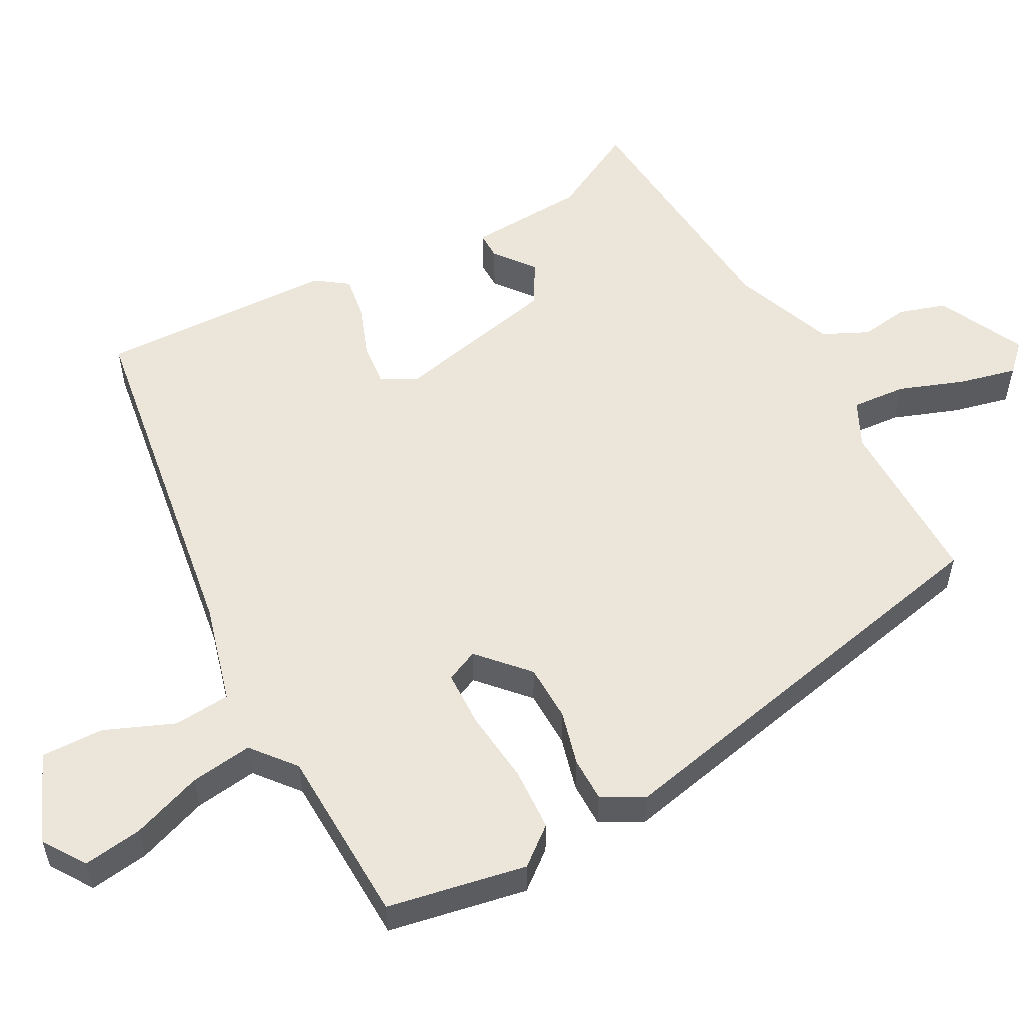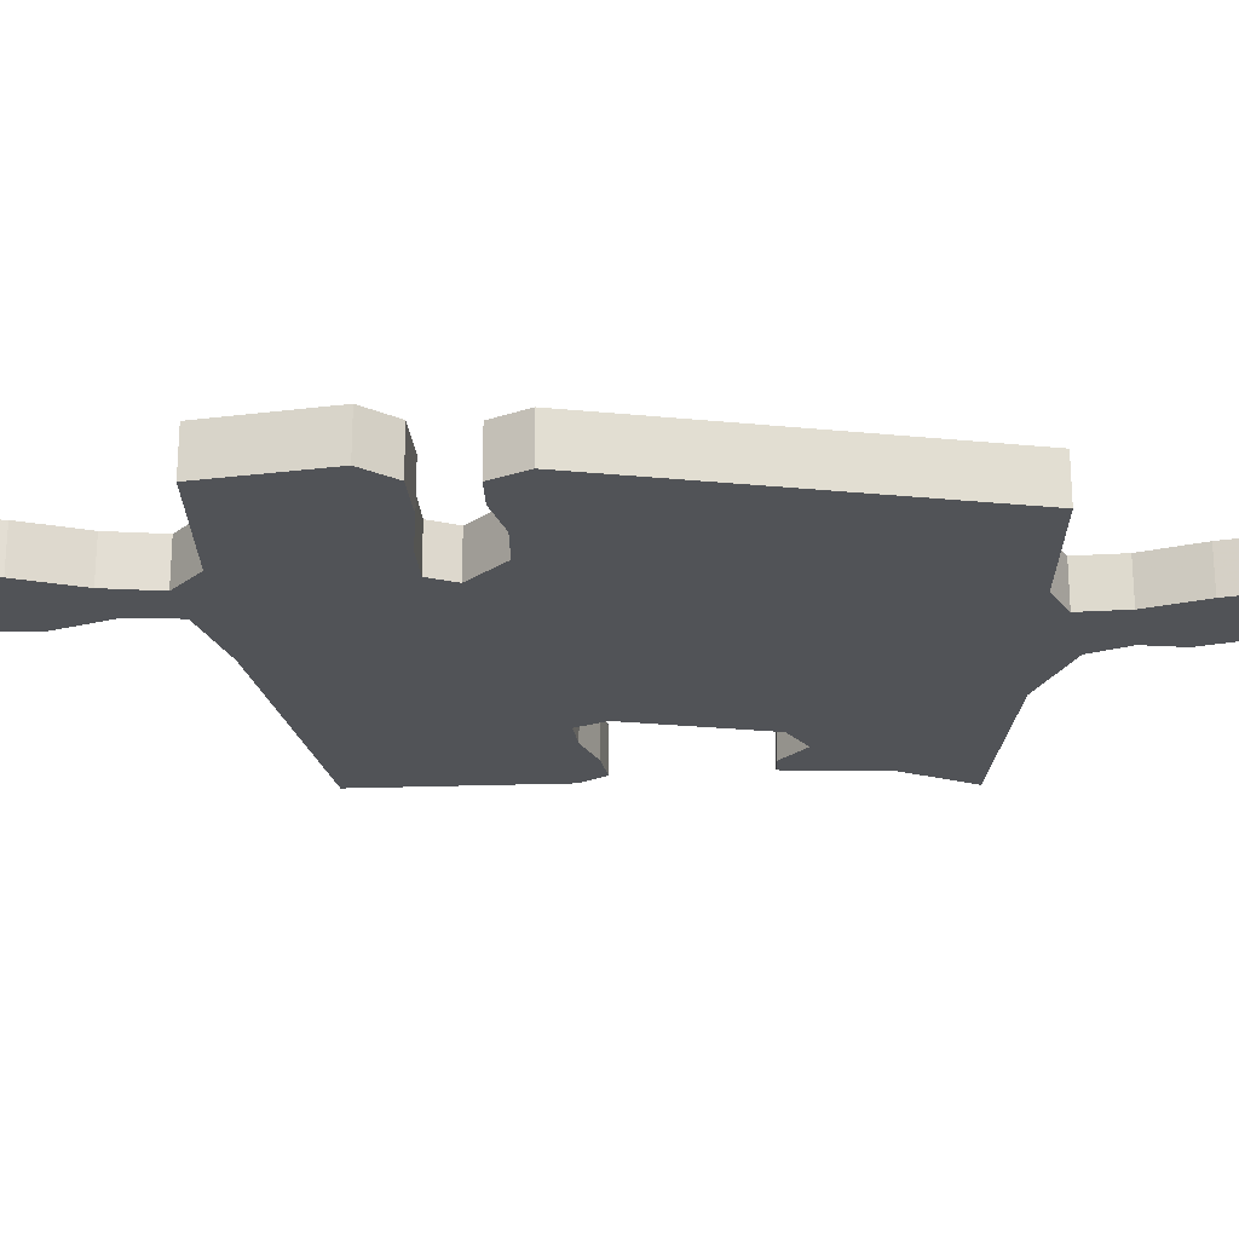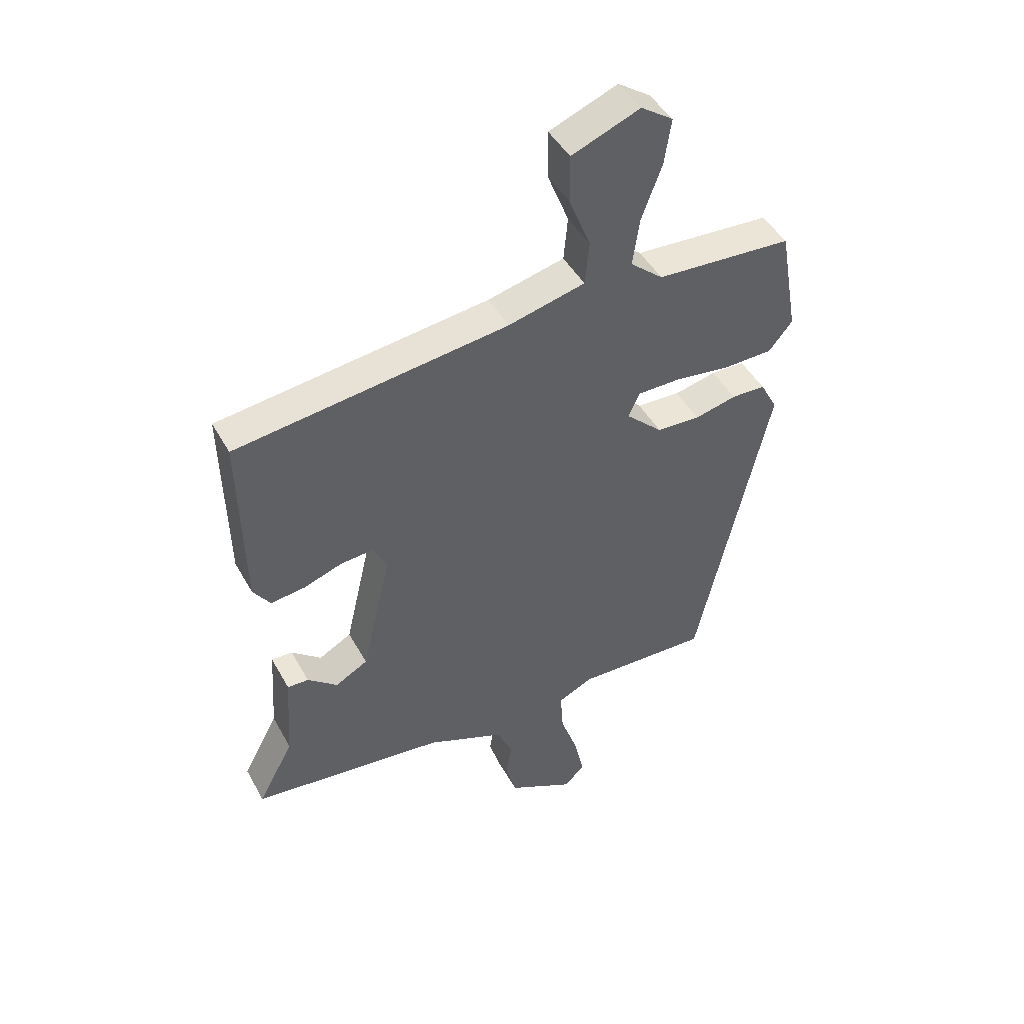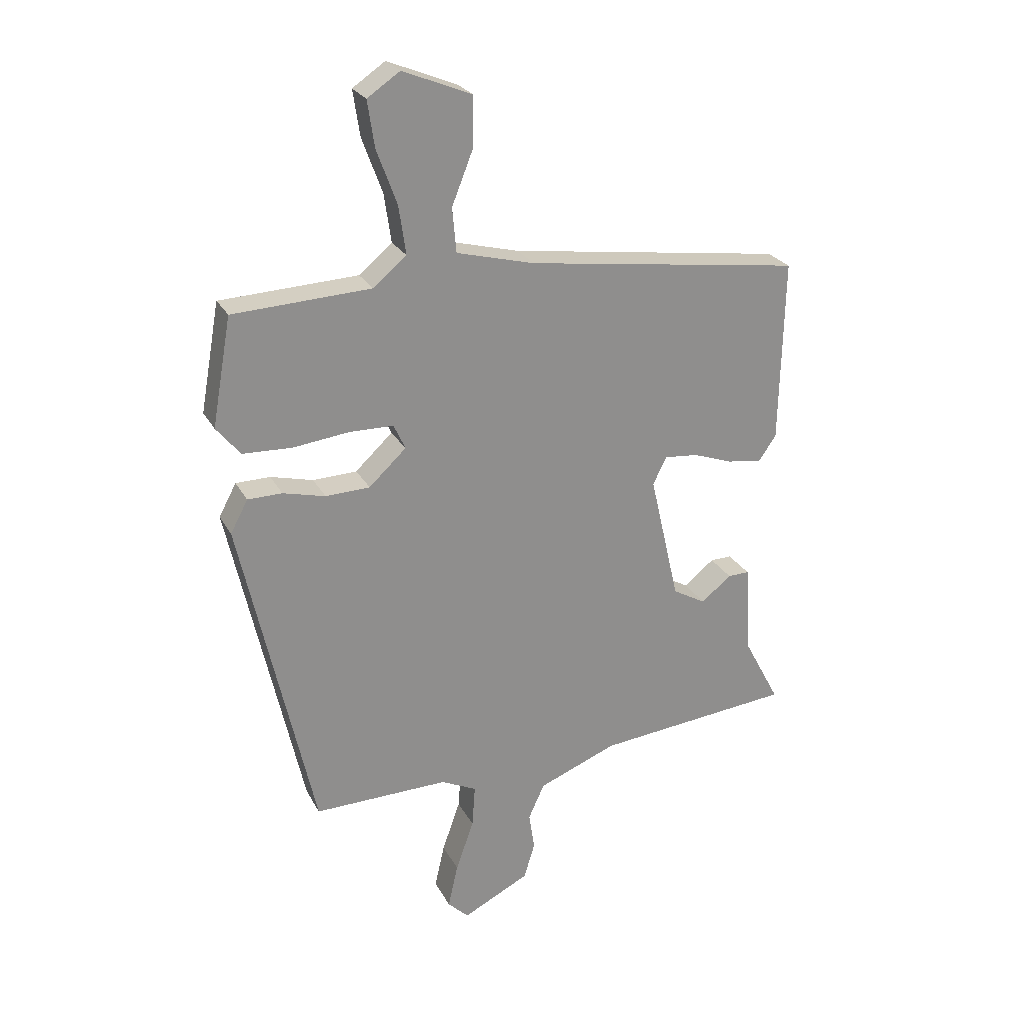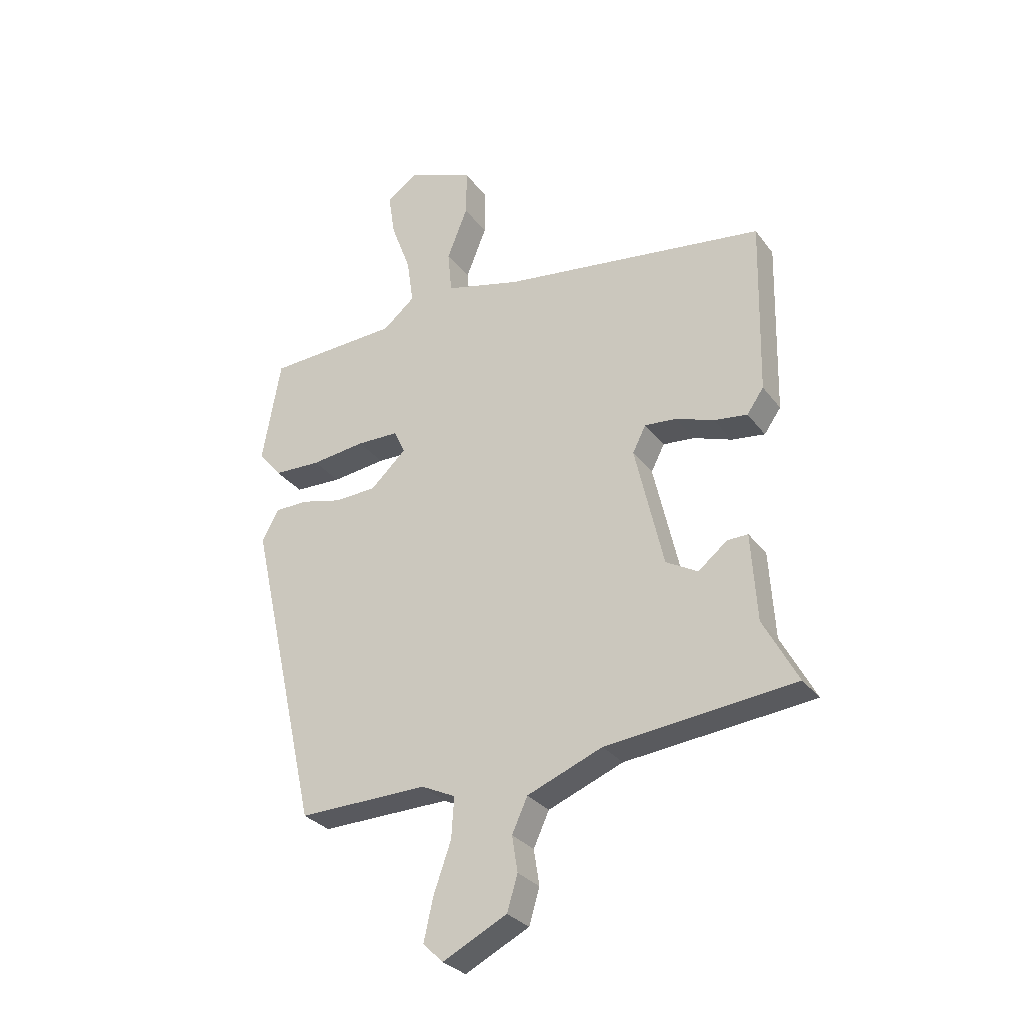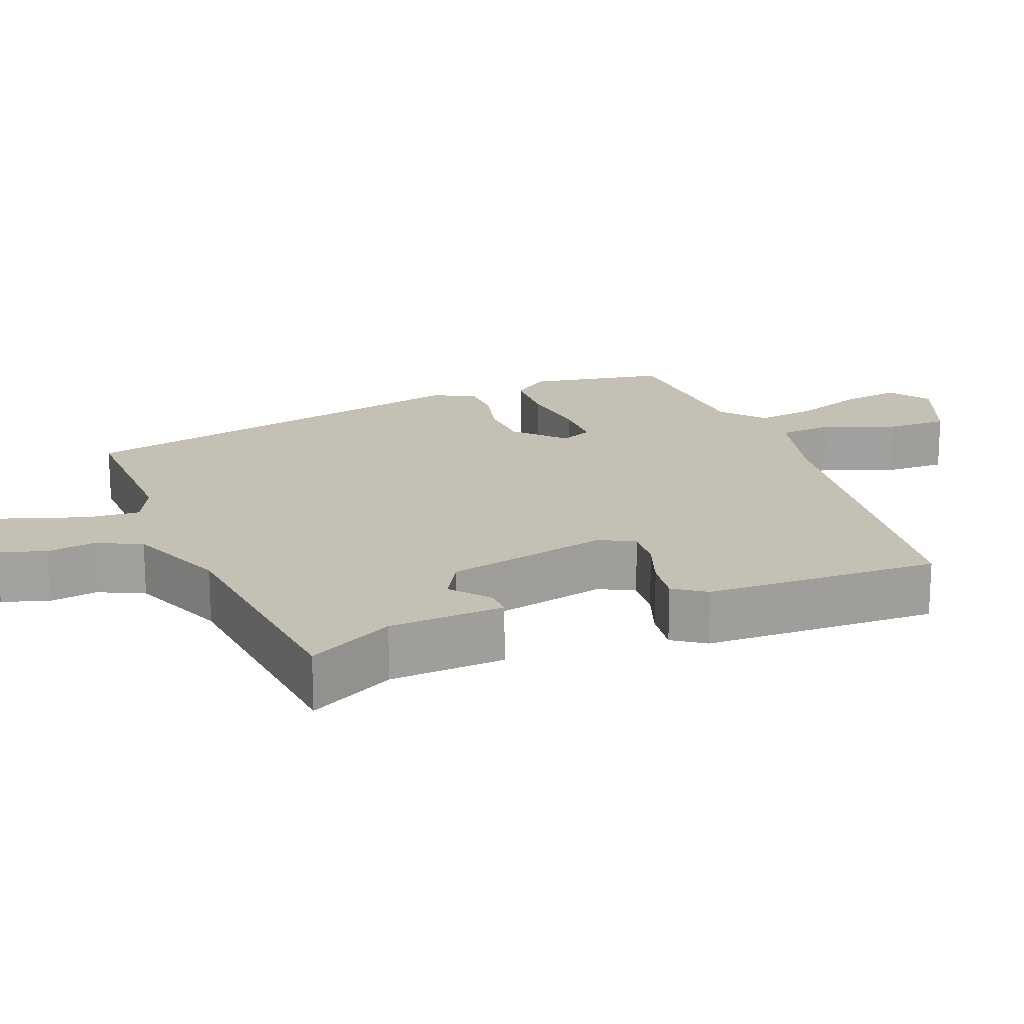
<metadata>
{"format":"obj","ext":"obj","renderer":"f3d","projection":"perspective","resolution":1024,"background":"white","views":[{"elev":55.4,"azim":62.3,"up":"+Y"},{"elev":-21.9,"azim":92.5,"up":"+Y"},{"elev":45.4,"azim":-27.4,"up":"+Z"},{"elev":25.0,"azim":157.7,"up":"+Z"},{"elev":-29.8,"azim":-150.3,"up":"+Z"},{"elev":18.2,"azim":-111.3,"up":"+Y"}]}
</metadata>
<code>
v 0.384 0.07 -0.468
v 0.152 0.07 -0.463
v 0.091 0.07 -0.492
v 0.096 0.07 -0.565
v 0.127 0.07 -0.653
v 0.144 0.07 -0.729
v 0.108 0.07 -0.764
v -0.007 0.07 -0.706
v -0.026 0.07 -0.643
v -0.016 0.07 -0.579
v -0.044 0.07 -0.518
v -0.179 0.07 -0.464
v -0.518 0.07 -0.429
v -0.456 0.07 -0.313
v -0.446 0.07 -0.157
v -0.409 0.07 -0.158
v -0.357 0.07 -0.2
v -0.3 0.07 -0.168
v -0.249 0.07 0.053
v -0.273 0.07 0.1
v -0.33 0.07 0.095
v -0.398 0.07 0.071
v -0.458 0.07 0.063
v -0.488 0.07 0.106
v -0.495 0.07 0.422
v -0.02 0.07 0.486
v 0.114 0.07 0.52
v 0.121 0.07 0.596
v 0.084 0.07 0.689
v 0.083 0.07 0.773
v 0.202 0.07 0.821
v 0.258 0.07 0.783
v 0.246 0.07 0.704
v 0.211 0.07 0.61
v 0.199 0.07 0.527
v 0.256 0.07 0.479
v 0.493 0.07 0.467
v 0.526 0.07 0.281
v 0.485 0.07 0.231
v 0.4 0.07 0.228
v 0.303 0.07 0.24
v 0.228 0.07 0.239
v 0.208 0.07 0.196
v 0.272 0.07 0.136
v 0.348 0.07 0.133
v 0.421 0.07 0.151
v 0.48 0.07 0.15
v 0.51 0.07 0.094
v 0.384 0 -0.468
v 0.152 0 -0.463
v 0.091 0 -0.492
v 0.096 0 -0.565
v 0.127 0 -0.653
v 0.144 0 -0.729
v 0.108 0 -0.764
v -0.007 0 -0.706
v -0.026 0 -0.643
v -0.016 0 -0.579
v -0.044 0 -0.518
v -0.179 0 -0.464
v -0.518 0 -0.429
v -0.456 0 -0.313
v -0.446 0 -0.157
v -0.409 0 -0.158
v -0.357 0 -0.2
v -0.3 0 -0.168
v -0.249 0 0.053
v -0.273 0 0.1
v -0.33 0 0.095
v -0.398 0 0.071
v -0.458 0 0.063
v -0.488 0 0.106
v -0.495 0 0.422
v -0.02 0 0.486
v 0.114 0 0.52
v 0.121 0 0.596
v 0.084 0 0.689
v 0.083 0 0.773
v 0.202 0 0.821
v 0.258 0 0.783
v 0.246 0 0.704
v 0.211 0 0.61
v 0.199 0 0.527
v 0.256 0 0.479
v 0.493 0 0.467
v 0.526 0 0.281
v 0.485 0 0.231
v 0.4 0 0.228
v 0.303 0 0.24
v 0.228 0 0.239
v 0.208 0 0.196
v 0.272 0 0.136
v 0.348 0 0.133
v 0.421 0 0.151
v 0.48 0 0.15
v 0.51 0 0.094
f 45 46 47 48
f 44 45 48 1
f 43 44 1 2
f 38 39 40 41
f 36 37 38 41
f 35 36 41 42
f 31 32 33 34
f 31 34 35
f 28 29 30 31
f 27 28 31 35
f 26 27 35 42
f 21 22 23 24
f 20 21 24 25
f 14 15 16 17
f 12 13 14 17
f 11 12 17 18
f 7 8 9 10
f 7 10 11
f 4 5 6 7
f 3 4 7 11
f 43 2 3 11
f 25 26 42 43
f 20 25 43
f 19 20 43
f 11 18 19 43
f 96 95 94 93
f 49 96 93 92
f 50 49 92 91
f 89 88 87 86
f 89 86 85 84
f 90 89 84 83
f 82 81 80 79
f 83 82 79
f 79 78 77 76
f 83 79 76 75
f 90 83 75 74
f 72 71 70 69
f 73 72 69 68
f 65 64 63 62
f 65 62 61 60
f 66 65 60 59
f 58 57 56 55
f 59 58 55
f 55 54 53 52
f 59 55 52 51
f 59 51 50 91
f 91 90 74 73
f 91 73 68
f 91 68 67
f 91 67 66 59
f 1 49 50 2
f 2 50 51 3
f 3 51 52 4
f 4 52 53 5
f 5 53 54 6
f 6 54 55 7
f 7 55 56 8
f 8 56 57 9
f 9 57 58 10
f 10 58 59 11
f 11 59 60 12
f 12 60 61 13
f 13 61 62 14
f 14 62 63 15
f 15 63 64 16
f 16 64 65 17
f 17 65 66 18
f 18 66 67 19
f 19 67 68 20
f 20 68 69 21
f 21 69 70 22
f 22 70 71 23
f 23 71 72 24
f 24 72 73 25
f 25 73 74 26
f 26 74 75 27
f 27 75 76 28
f 28 76 77 29
f 29 77 78 30
f 30 78 79 31
f 31 79 80 32
f 32 80 81 33
f 33 81 82 34
f 34 82 83 35
f 35 83 84 36
f 36 84 85 37
f 37 85 86 38
f 38 86 87 39
f 39 87 88 40
f 40 88 89 41
f 41 89 90 42
f 42 90 91 43
f 43 91 92 44
f 44 92 93 45
f 45 93 94 46
f 46 94 95 47
f 47 95 96 48
f 48 96 49 1

</code>
